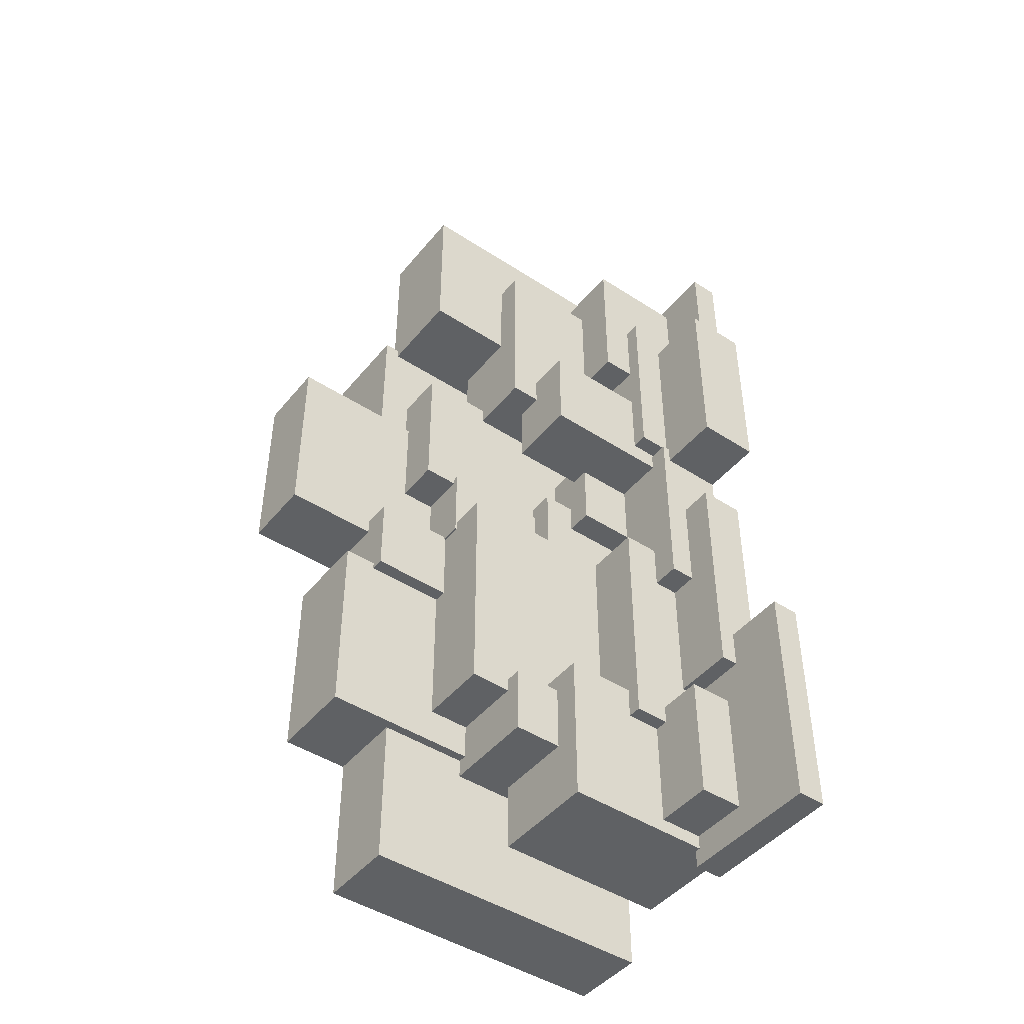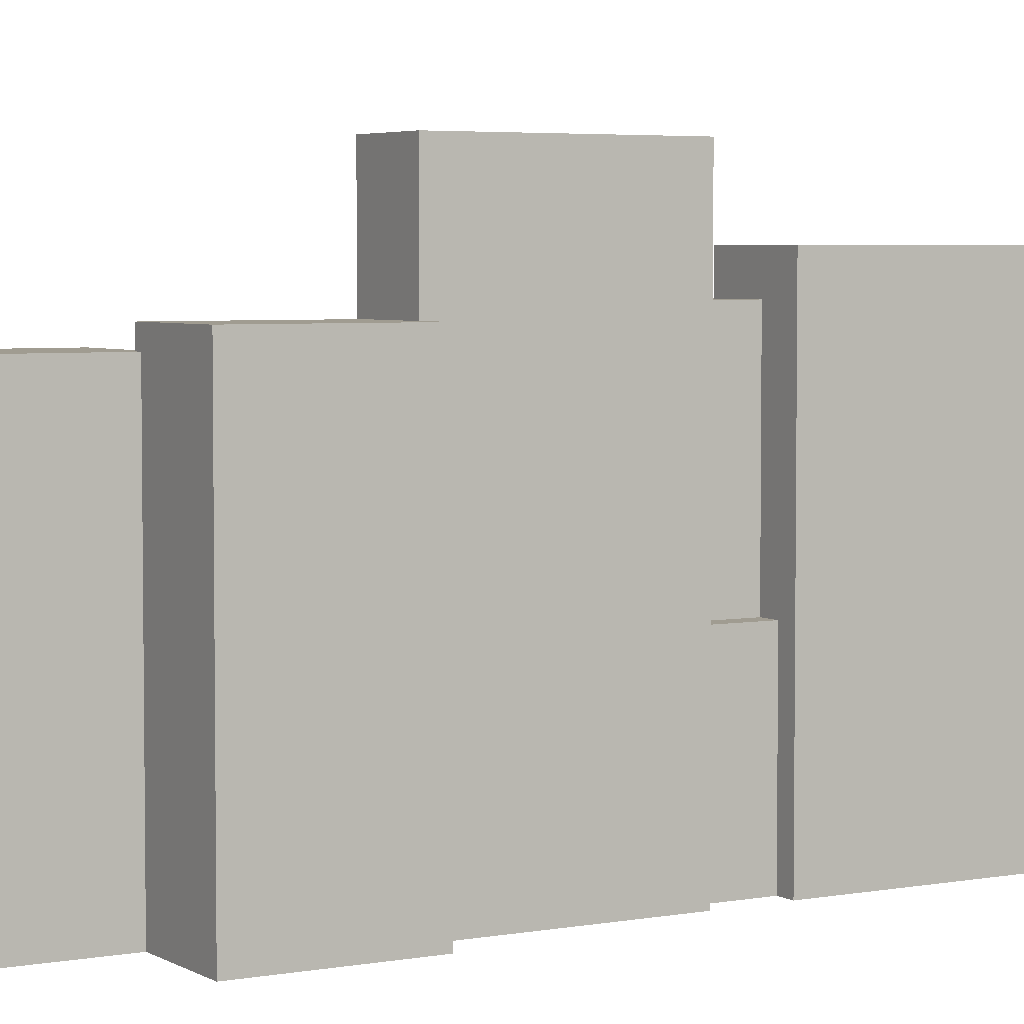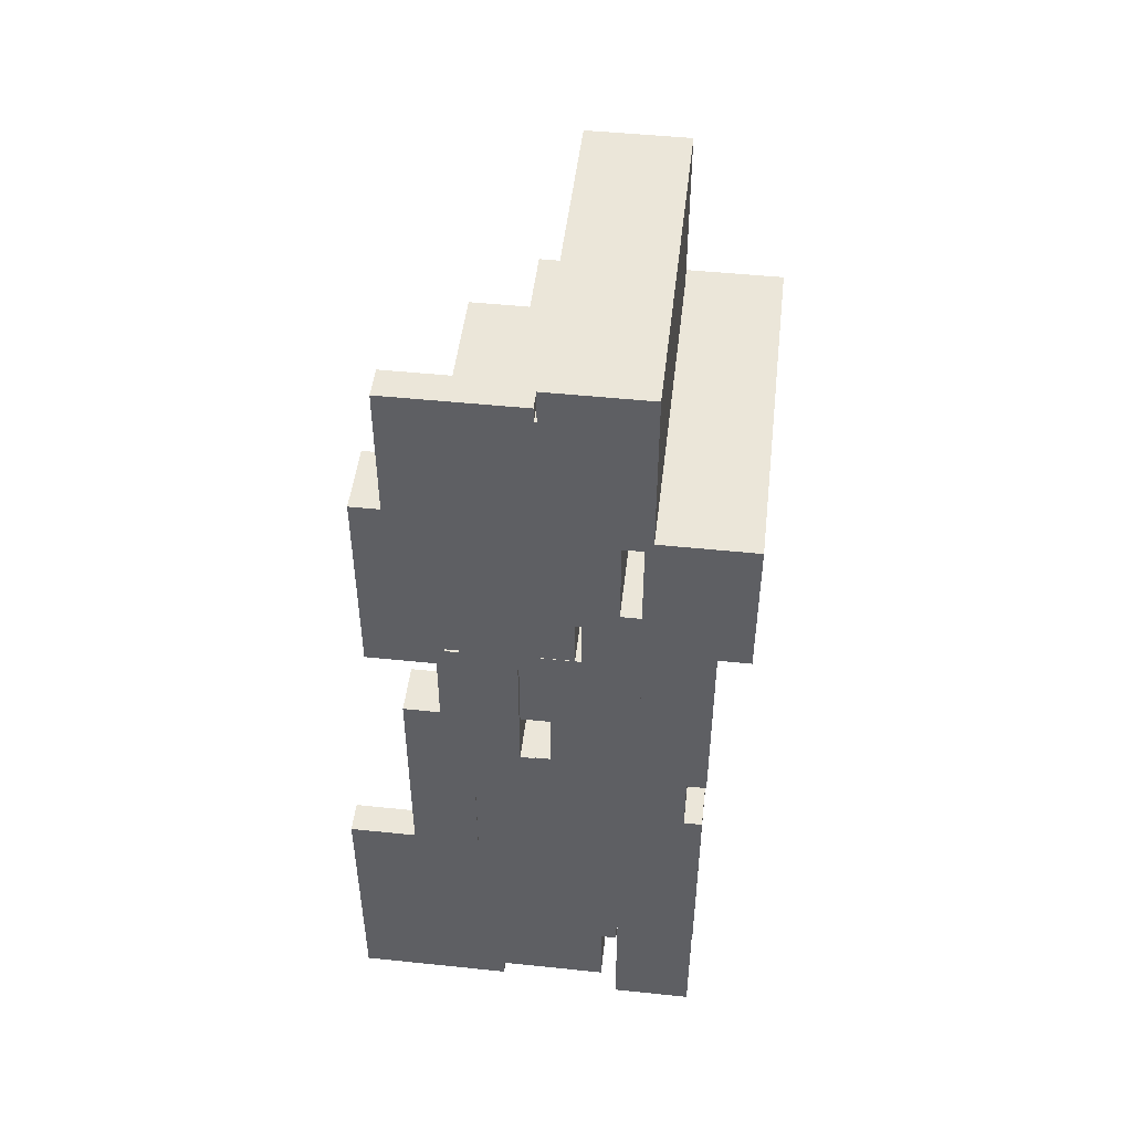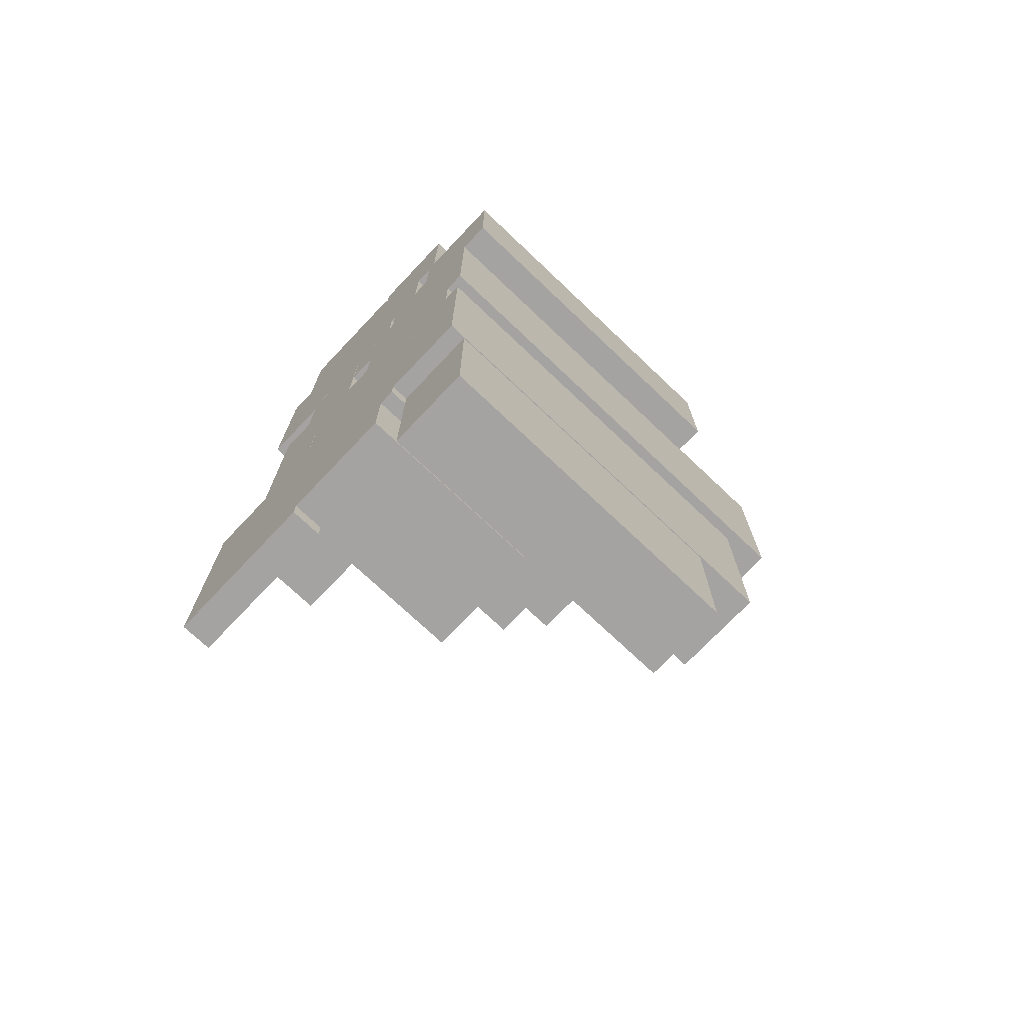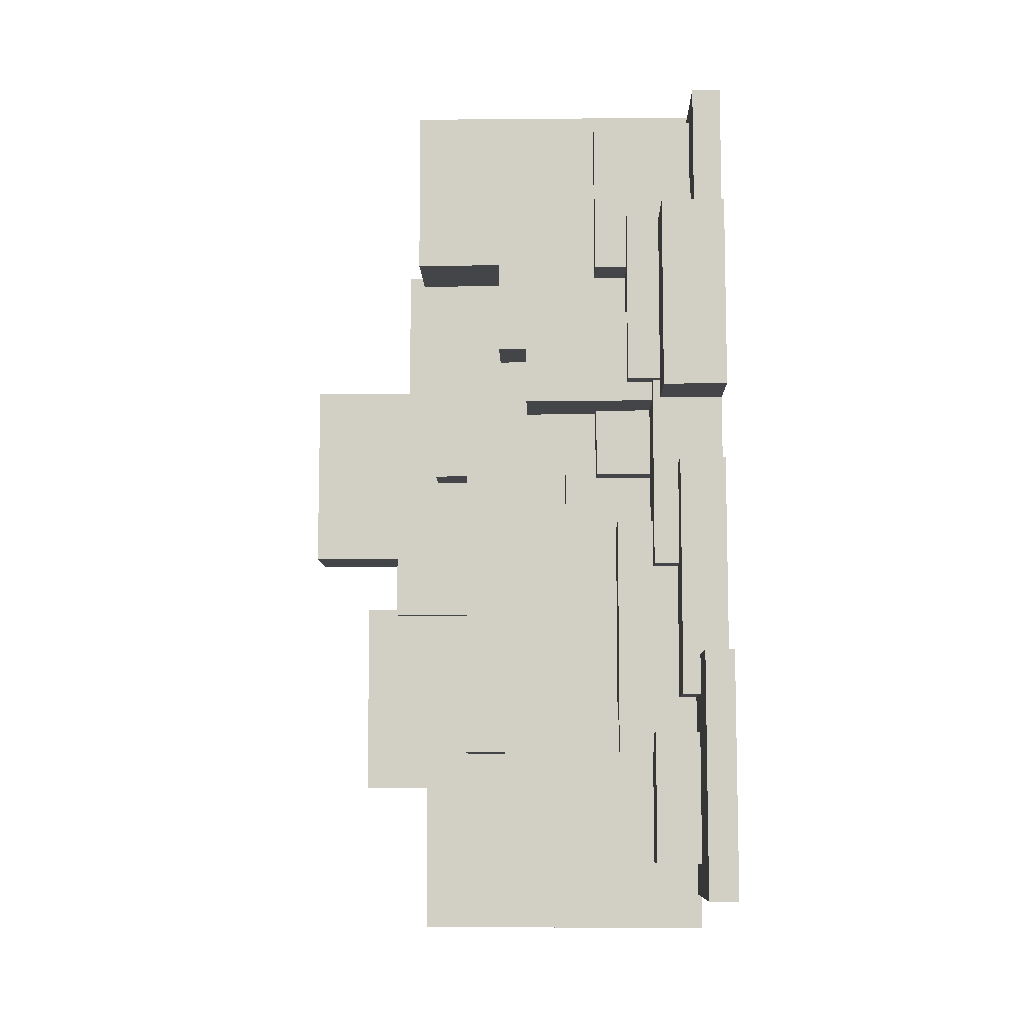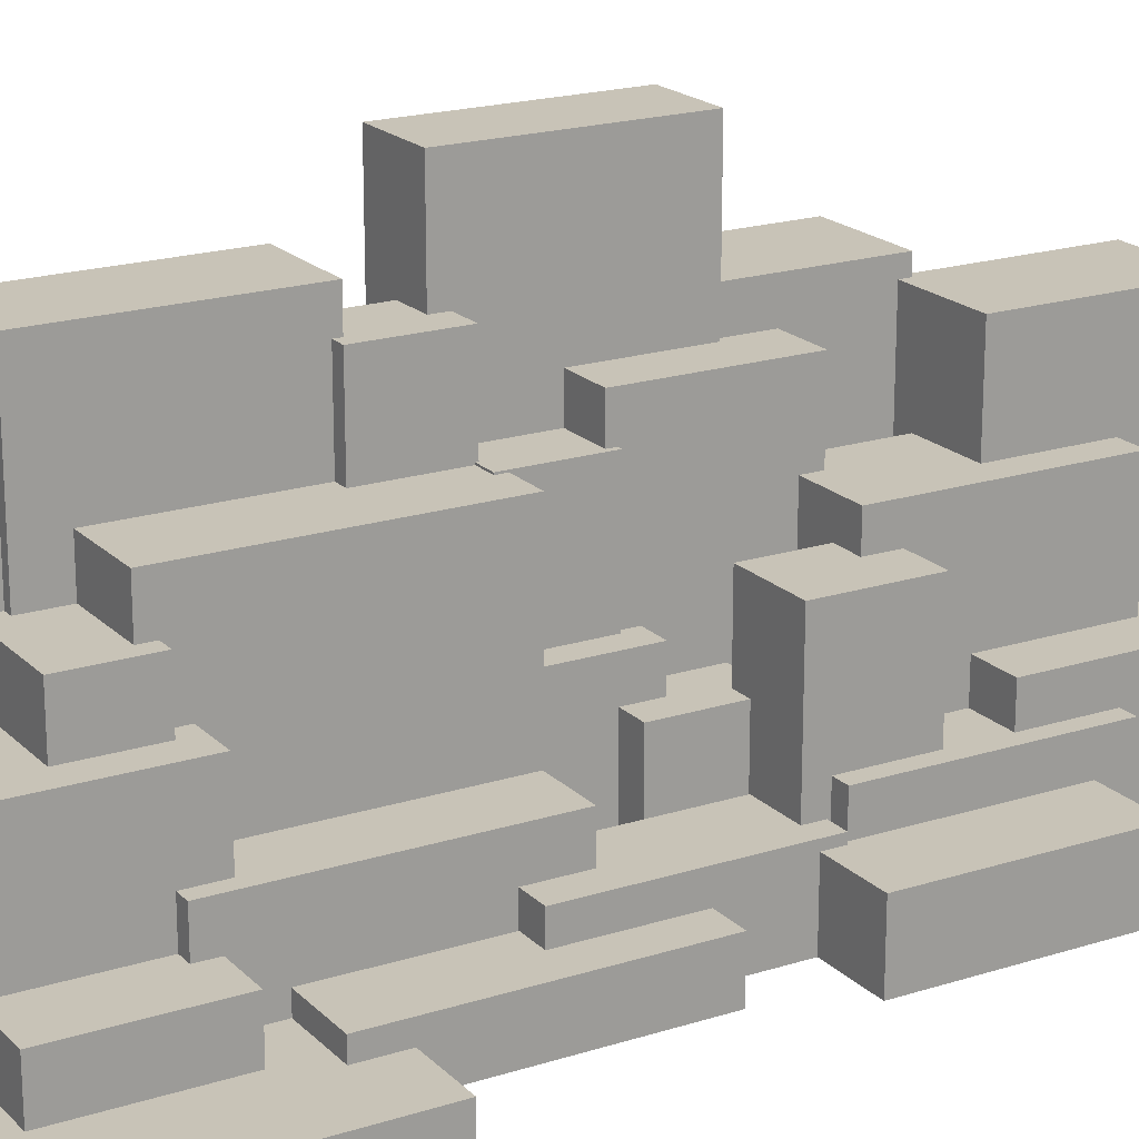
<metadata>
{"format":"obj","ext":"obj","renderer":"f3d","projection":"perspective","resolution":1024,"background":"white","views":[{"elev":-45.8,"azim":-126.8,"up":"+Z"},{"elev":4.3,"azim":59.5,"up":"+Y"},{"elev":48.5,"azim":6.6,"up":"+Z"},{"elev":-73.1,"azim":46.5,"up":"+Z"},{"elev":-8.6,"azim":-88.7,"up":"+Z"},{"elev":19.6,"azim":-120.6,"up":"+Y"}]}
</metadata>
<code>
o cube
v 3.287 1.125 -6.569
v 3.287 1.125 -16.01
v 3.287 0 -6.569
v 3.287 0 -16.01
v -2.4 1.125 -16.01
v -2.4 1.125 -6.569
v -2.4 0 -16.01
v -2.4 0 -6.569
f 4 7 5 2
f 3 4 2 1
f 8 3 1 6
f 7 8 6 5
f 6 1 2 5
f 7 4 3 8
o cube
v 4.306 2.875 -9.594
v 4.306 2.875 -14.72
v 4.306 0 -9.594
v 4.306 0 -14.72
v 0.7438 2.875 -14.72
v 0.7438 2.875 -9.594
v 0.7438 0 -14.72
v 0.7438 0 -9.594
f 12 15 13 10
f 11 12 10 9
f 16 11 9 14
f 15 16 14 13
f 14 9 10 13
f 15 12 11 16
o cube
v 4.206 2.812 4.775
v 4.206 2.812 -2.787
v 4.206 0 4.775
v 4.206 0 -2.787
v 1.394 2.812 -2.787
v 1.394 2.812 4.775
v 1.394 0 -2.787
v 1.394 0 4.775
f 20 23 21 18
f 19 20 18 17
f 24 19 17 22
f 23 24 22 21
f 22 17 18 21
f 23 20 19 24
o cube
v 5.881 4.25 -0.9
v 5.881 4.25 -10.34
v 5.881 0 -0.9
v 5.881 0 -10.34
v 2.506 4.25 -10.34
v 2.506 4.25 -0.9
v 2.506 0 -10.34
v 2.506 0 -0.9
f 28 31 29 26
f 27 28 26 25
f 32 27 25 30
f 31 32 30 29
f 30 25 26 29
f 31 28 27 32
o cube
v 2.5 1.812 1.319
v 2.5 1.812 -8.119
v 2.5 0 1.319
v 2.5 0 -8.119
v 0.0625 1.812 -8.119
v 0.0625 1.812 1.319
v 0.0625 0 -8.119
v 0.0625 0 1.319
f 36 39 37 34
f 35 36 34 33
f 40 35 33 38
f 39 40 38 37
f 38 33 34 37
f 39 36 35 40
o cube
v 4.894 1.125 16.62
v 4.894 1.125 9.062
v 4.894 0 16.62
v 4.894 0 9.062
v -0.04375 1.125 9.062
v -0.04375 1.125 16.62
v -0.04375 0 9.062
v -0.04375 0 16.62
f 44 47 45 42
f 43 44 42 41
f 48 43 41 46
f 47 48 46 45
f 46 41 42 45
f 47 44 43 48
o cube
v 1.694 2.5 11.62
v 1.694 2.5 4.062
v 1.694 0 11.62
v 1.694 0 4.062
v -1.119 2.5 4.062
v -1.119 2.5 11.62
v -1.119 0 4.062
v -1.119 0 11.62
f 52 55 53 50
f 51 52 50 49
f 56 51 49 54
f 55 56 54 53
f 54 49 50 53
f 55 52 51 56
o cube
v 6.169 3.812 12.75
v 6.169 3.812 4.875
v 6.169 0 12.75
v 6.169 0 4.875
v 1.544 3.812 4.875
v 1.544 3.812 12.75
v 1.544 0 4.875
v 1.544 0 12.75
f 60 63 61 58
f 59 60 58 57
f 64 59 57 62
f 63 64 62 61
f 62 57 58 61
f 63 60 59 64
o cube
v 7.113 5.125 16.05
v 7.113 5.125 9.8
v 7.113 0 16.05
v 7.113 0 9.8
v 2.175 5.125 9.8
v 2.175 5.125 16.05
v 2.175 0 9.8
v 2.175 0 16.05
f 68 71 69 66
f 67 68 66 65
f 72 67 65 70
f 71 72 70 69
f 70 65 66 69
f 71 68 67 72
o cube
v 5 8 7.838
v 5 8 4.088
v 5 0 7.838
v 5 0 4.088
v 2.188 8 4.088
v 2.188 8 7.838
v 2.188 0 4.088
v 2.188 0 7.838
f 76 79 77 74
f 75 76 74 73
f 80 75 73 78
f 79 80 78 77
f 78 73 74 77
f 79 76 75 80
o cube
v 8.112 10.56 -0.8563
v 8.112 10.56 -10.29
v 8.112 0 -0.8563
v 8.112 0 -10.29
v 4.737 10.56 -10.29
v 4.737 10.56 -0.8563
v 4.737 0 -10.29
v 4.737 0 -0.8563
f 84 87 85 82
f 83 84 82 81
f 88 83 81 86
f 87 88 86 85
f 86 81 82 85
f 87 84 83 88
o cube
v 10.24 6.375 2.581
v 10.24 6.375 -4.981
v 10.24 0 2.581
v 10.24 0 -4.981
v 5.306 6.375 -4.981
v 5.306 6.375 2.581
v 5.306 0 -4.981
v 5.306 0 2.581
f 92 95 93 90
f 91 92 90 89
f 96 91 89 94
f 95 96 94 93
f 94 89 90 93
f 95 92 91 96
o cube
v 8.45 12 7.394
v 8.45 12 1.644
v 8.45 0 7.394
v 8.45 0 1.644
v 6.387 12 1.644
v 6.387 12 7.394
v 6.387 0 1.644
v 6.387 0 7.394
f 100 103 101 98
f 99 100 98 97
f 104 99 97 102
f 103 104 102 101
f 102 97 98 101
f 103 100 99 104
o cube
v 8.181 5.062 4.856
v 8.181 5.062 1.356
v 8.181 0 4.856
v 8.181 0 1.356
v 4.244 5.062 1.356
v 4.244 5.062 4.856
v 4.244 0 1.356
v 4.244 0 4.856
f 108 111 109 106
f 107 108 106 105
f 112 107 105 110
f 111 112 110 109
f 110 105 106 109
f 111 108 107 112
o cube
v 10.96 17.31 5.7
v 10.96 17.31 -1.737
v 10.96 0 5.7
v 10.96 0 -1.737
v 8.15 17.31 -1.737
v 8.15 17.31 5.7
v 8.15 0 -1.737
v 8.15 0 5.7
f 116 119 117 114
f 115 116 114 113
f 120 115 113 118
f 119 120 118 117
f 118 113 114 117
f 119 116 115 120
o cube
v 10.91 14.94 -4.056
v 10.91 14.94 -11.74
v 10.91 0 -4.056
v 10.91 0 -11.74
v 7.537 14.94 -11.74
v 7.537 14.94 -4.056
v 7.537 0 -11.74
v 7.537 0 -4.056
f 124 127 125 122
f 123 124 122 121
f 128 123 121 126
f 127 128 126 125
f 126 121 122 125
f 127 124 123 128
o cube
v 9.512 13.69 -1.137
v 9.512 13.69 -4.325
v 9.512 0 -1.137
v 9.512 0 -4.325
v 7.012 13.69 -4.325
v 7.012 13.69 -1.137
v 7.012 0 -4.325
v 7.012 0 -1.137
f 132 135 133 130
f 131 132 130 129
f 136 131 129 134
f 135 136 134 133
f 134 129 130 133
f 135 132 131 136
o cube
v 7.65 9.188 14.58
v 7.65 9.188 6.7
v 7.65 0 14.58
v 7.65 0 6.7
v 3.9 9.188 6.7
v 3.9 9.188 14.58
v 3.9 0 6.7
v 3.9 0 14.58
f 140 143 141 138
f 139 140 138 137
f 144 139 137 142
f 143 144 142 141
f 142 137 138 141
f 143 140 139 144
o cube
v 8.675 12.69 17.32
v 8.675 12.69 10.69
v 8.675 0 17.32
v 8.675 0 10.69
v 4.988 12.69 10.69
v 4.988 12.69 17.32
v 4.988 0 10.69
v 4.988 0 17.32
f 148 151 149 146
f 147 148 146 145
f 152 147 145 150
f 151 152 150 149
f 150 145 146 149
f 151 148 147 152
o cube
v 12.13 13.31 11.08
v 12.13 13.31 5.575
v 12.13 0 11.08
v 12.13 0 5.575
v 8.381 13.31 5.575
v 8.381 13.31 11.08
v 8.381 0 5.575
v 8.381 0 11.08
f 156 159 157 154
f 155 156 154 153
f 160 155 153 158
f 159 160 158 157
f 158 153 154 157
f 159 156 155 160
o cube
v 7.312 7 -9.037
v 7.312 7 -15.29
v 7.312 0 -9.037
v 7.312 0 -15.29
v 3.062 7 -15.29
v 3.062 7 -9.037
v 3.062 0 -15.29
v 3.062 0 -9.037
f 164 167 165 162
f 163 164 162 161
f 168 163 161 166
f 167 168 166 165
f 166 161 162 165
f 167 164 163 168
o cube
v 7.881 8.938 -9.744
v 7.881 8.938 -12.49
v 7.881 0 -9.744
v 7.881 0 -12.49
v 4.131 8.938 -12.49
v 4.131 8.938 -9.744
v 4.131 0 -12.49
v 4.131 0 -9.744
f 172 175 173 170
f 171 172 170 169
f 176 171 169 174
f 175 176 174 173
f 174 169 170 173
f 175 172 171 176
o cube
v 10.88 12.38 -10.73
v 10.88 12.38 -17.63
v 10.88 0.625 -10.73
v 10.88 0.625 -17.63
v 7.881 12.38 -17.63
v 7.881 12.38 -10.73
v 7.881 0.625 -17.63
v 7.881 0.625 -10.73
f 180 183 181 178
f 179 180 178 177
f 184 179 177 182
f 183 184 182 181
f 182 177 178 181
f 183 180 179 184
o cube
v 10.52 10.62 1.956
v 10.52 10.62 -1.231
v 10.52 0 1.956
v 10.52 0 -1.231
v 6.206 10.62 -1.231
v 6.206 10.62 1.956
v 6.206 0 -1.231
v 6.206 0 1.956
f 188 191 189 186
f 187 188 186 185
f 192 187 185 190
f 191 192 190 189
f 190 185 186 189
f 191 188 187 192

</code>
